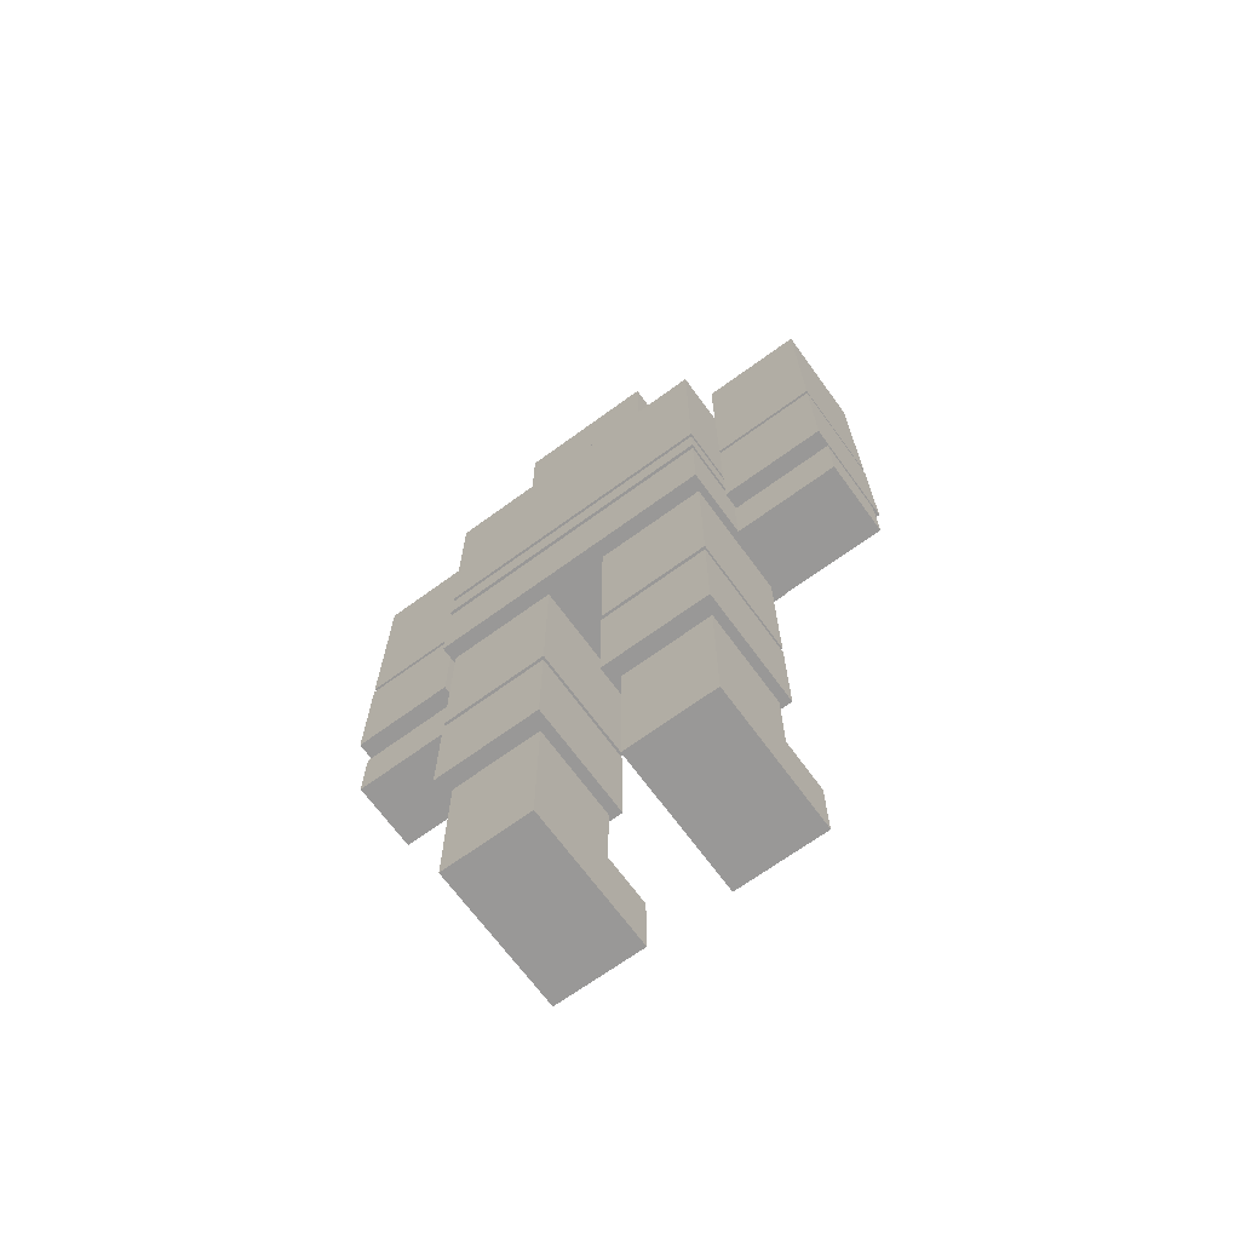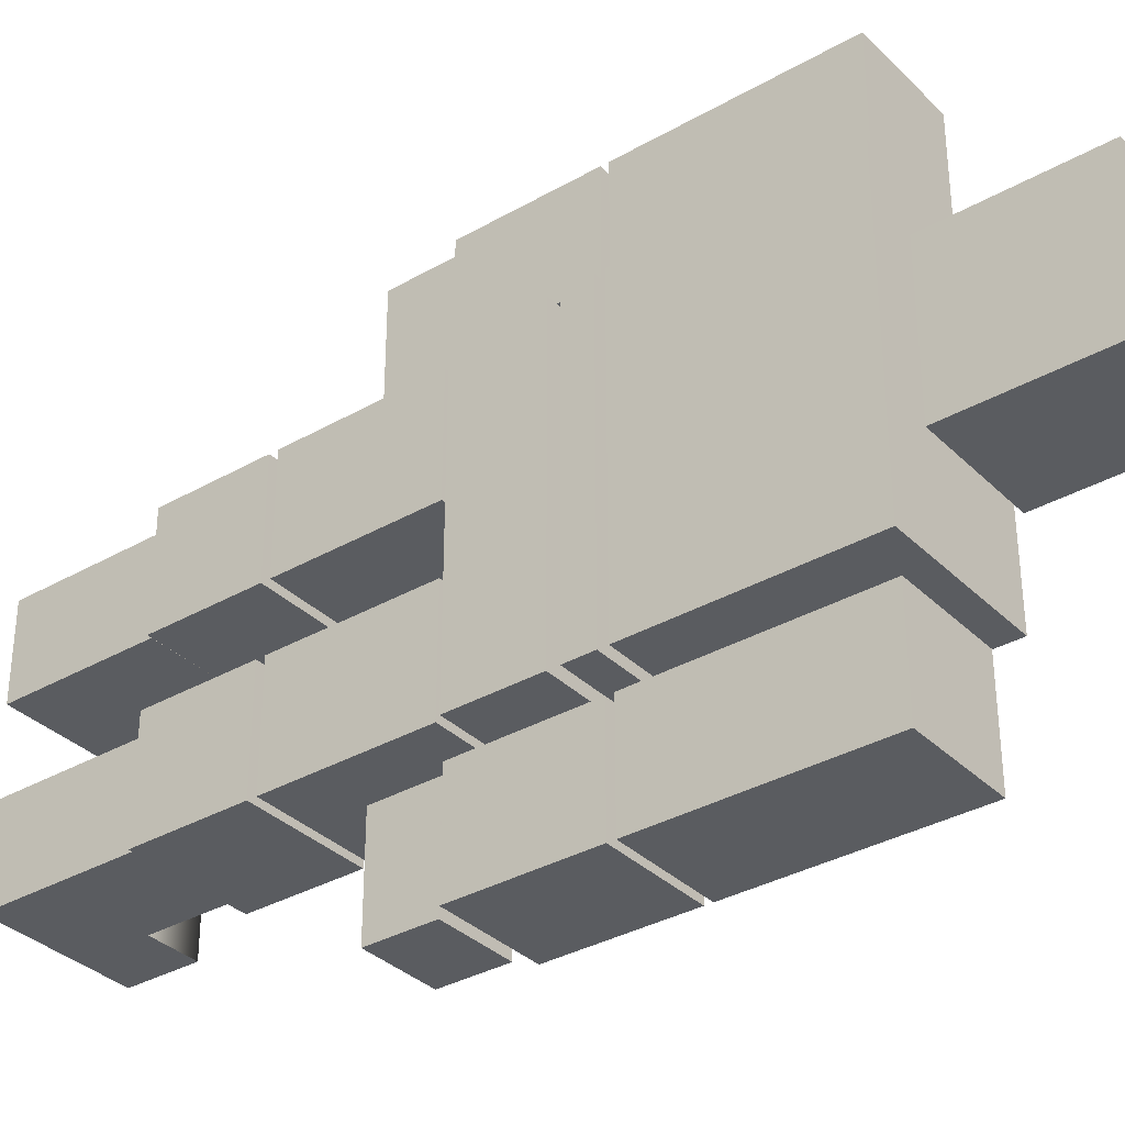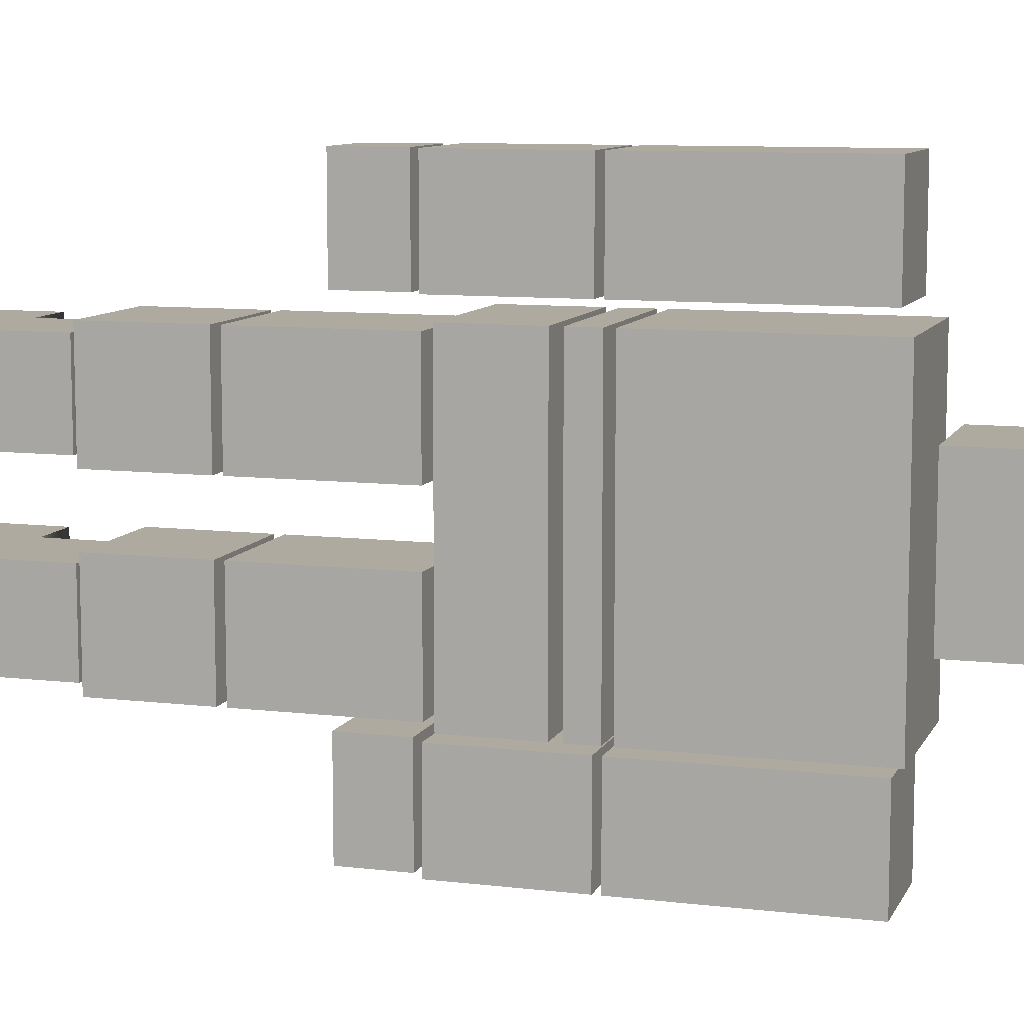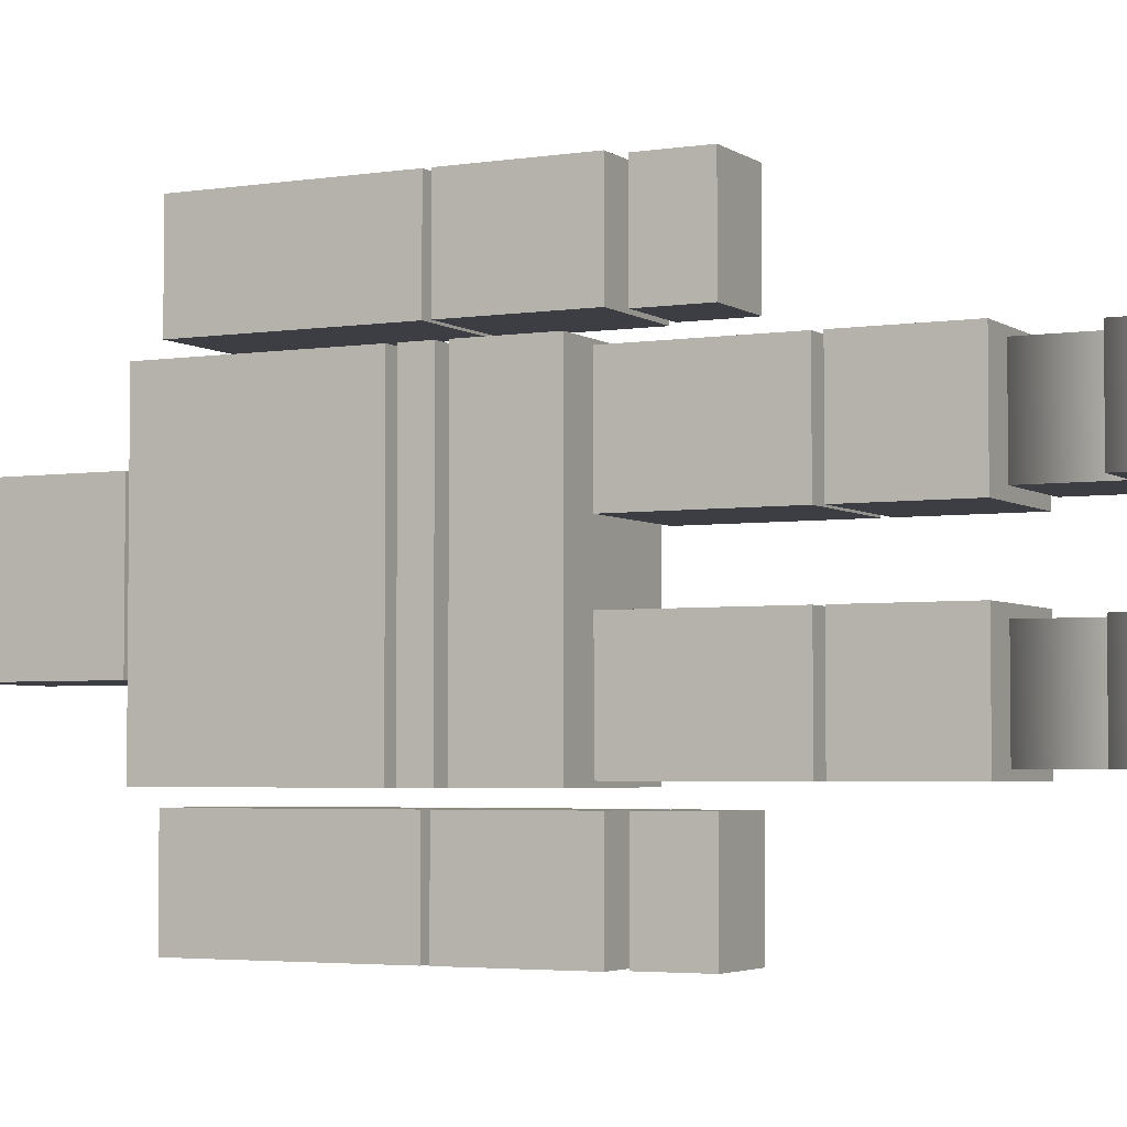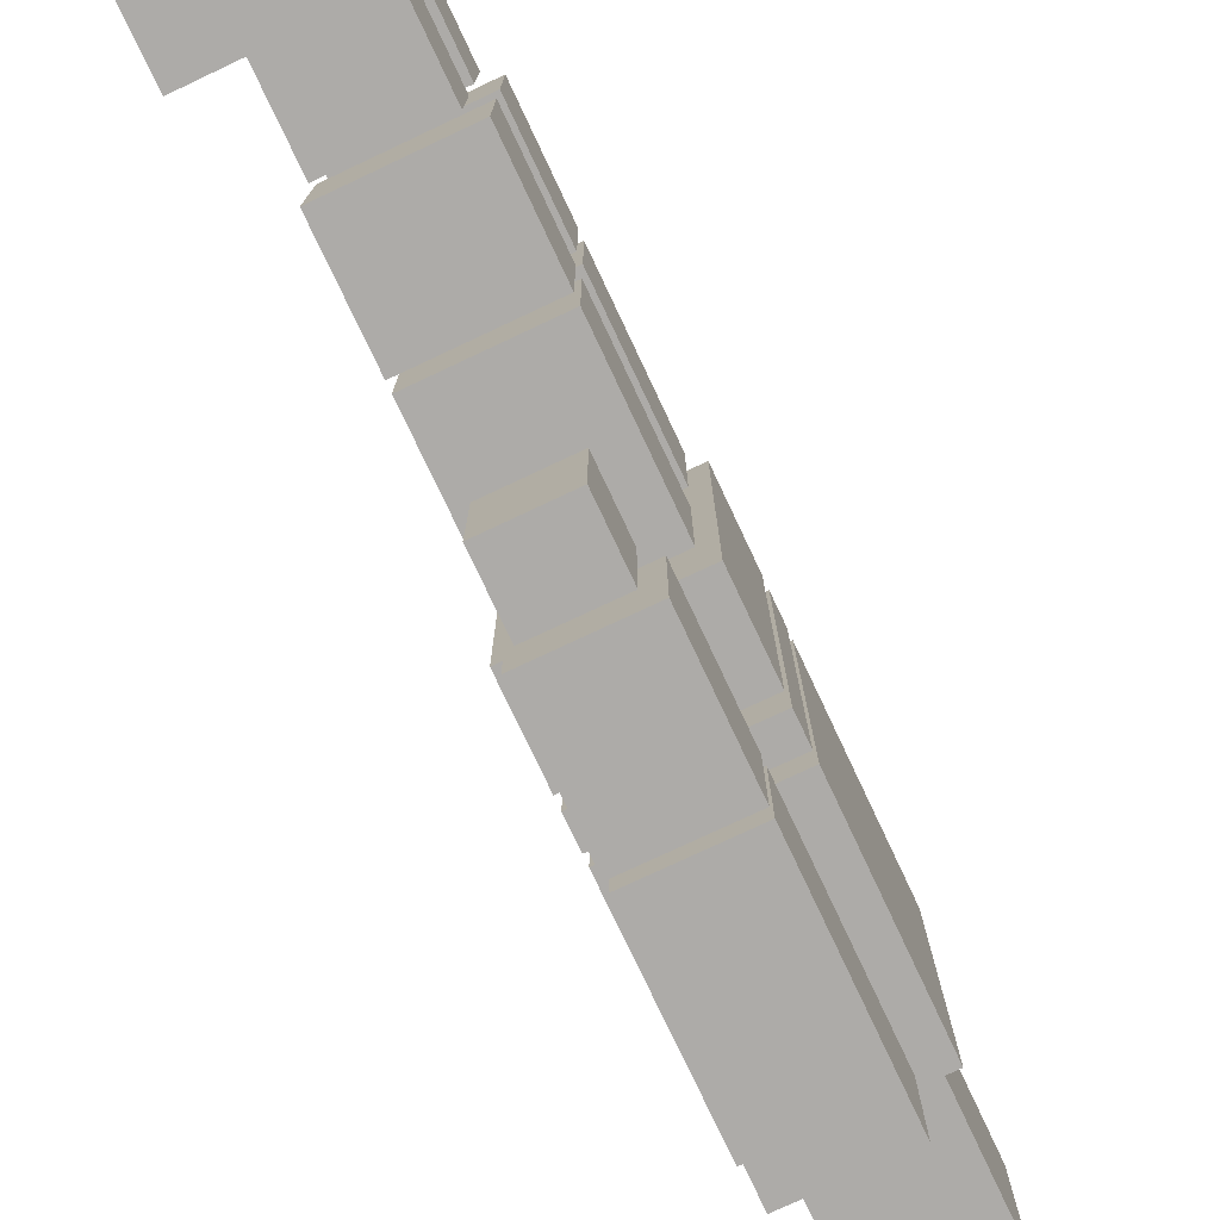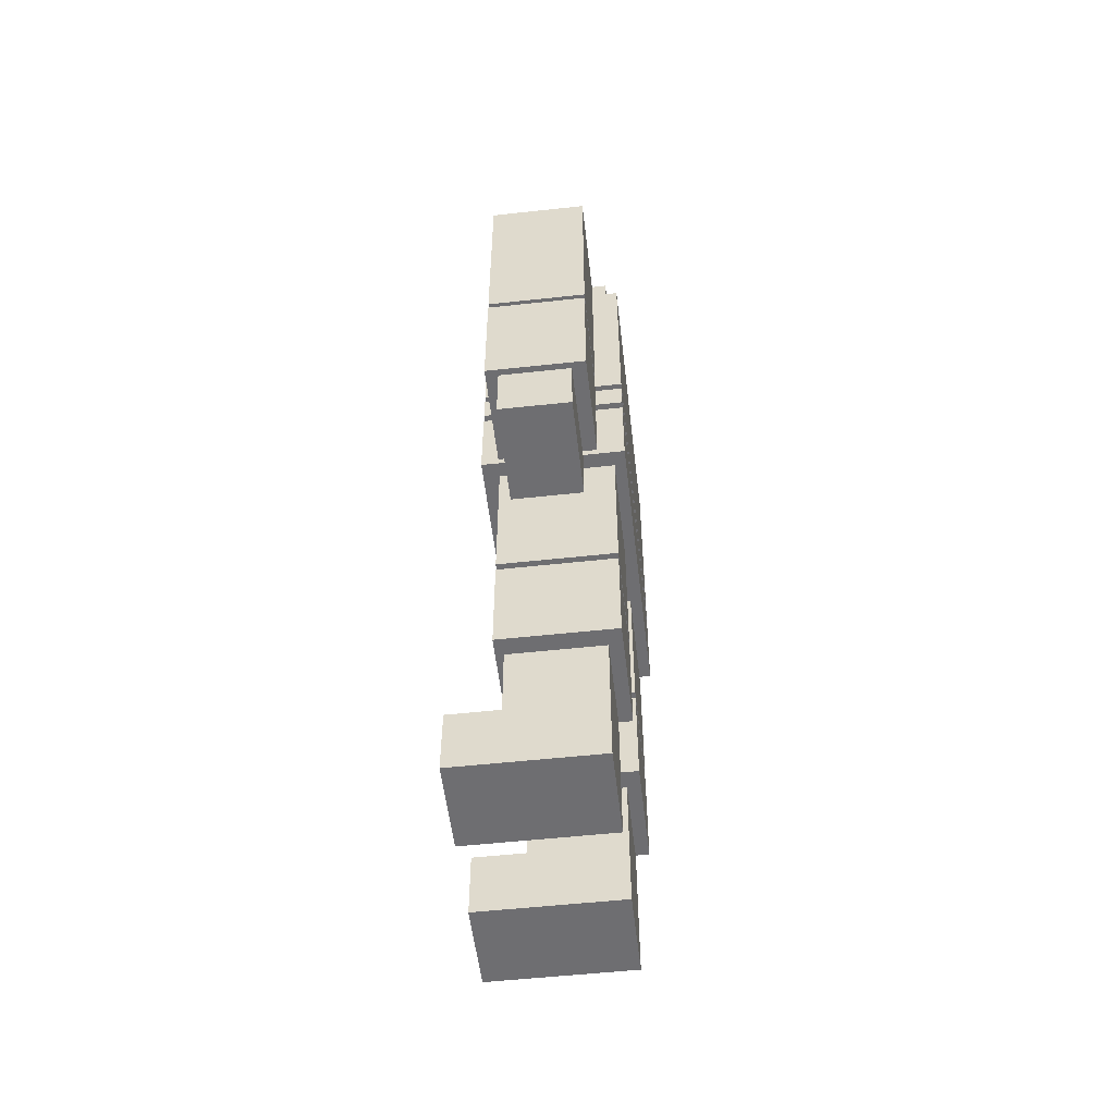
<metadata>
{"format":"obj","ext":"obj","renderer":"f3d","projection":"perspective","resolution":1024,"background":"white","views":[{"elev":-68.7,"azim":126.1,"up":"+Y"},{"elev":-34.3,"azim":127.7,"up":"+Z"},{"elev":9.4,"azim":107.4,"up":"+Z"},{"elev":-3.7,"azim":-62.9,"up":"+Z"},{"elev":-76.5,"azim":25.2,"up":"+Z"},{"elev":-54.4,"azim":6.6,"up":"+Y"}]}
</metadata>
<code>
g default
v -0.5 -1.016 -0.3005
v 0.5 -1.016 -0.3005
v -0.1487 -0.5428 -0.3005
v 0.5 -0.0163 -0.3005
v -0.1487 -0.5428 -0.9235
v 0.5 -0.0163 -0.9235
v -0.5 -1.016 -0.9235
v 0.5 -1.016 -0.9235
v -0.1487 -0.0163 -0.3005
v -0.1487 -0.0163 -0.9235
v -0.1487 -1.016 -0.9235
v -0.1487 -1.016 -0.3005
v -0.5 -0.5428 -0.3005
v -0.5 -0.5428 -0.9235
g pCube1
f 3 13 1 12
f 5 3 9 10
f 7 14 5 11
f 12 1 7 11
f 8 6 4 2
f 1 13 14 7
f 9 4 6 10
f 8 2 12 11
f 2 4 9 3 12
f 13 3 5 14
f 5 10 6 8 11
g default
v -0.2113 0.04574 -0.2234
v 0.5887 0.04574 -0.2234
v -0.2113 0.7824 -0.2234
v 0.5887 0.7824 -0.2234
v -0.2113 0.7824 -0.9734
v 0.5887 0.7824 -0.9734
v -0.2113 0.04574 -0.9734
v 0.5887 0.04574 -0.9734
g pCube2
f 15 16 18 17
f 17 18 20 19
f 19 20 22 21
f 21 22 16 15
f 16 22 20 18
f 21 15 17 19
g default
v -0.3348 1.967 1.006
v 0.6652 1.967 1.006
v -0.3348 2.544 1.006
v 0.6652 2.544 1.006
v -0.3348 2.544 -1.006
v 0.6652 2.544 -1.006
v -0.3348 1.967 -1.006
v 0.6652 1.967 -1.006
g pCube3
f 23 24 26 25
f 25 26 28 27
f 27 28 30 29
f 29 30 24 23
f 24 30 28 26
f 29 23 25 27
g default
v -0.2149 4.378 0.5
v 0.5482 4.378 0.5
v -0.2149 5.378 0.5
v 0.5482 5.378 0.5
v -0.2149 5.378 -0.5
v 0.5482 5.378 -0.5
v -0.2149 4.378 -0.5
v 0.5482 4.378 -0.5
g pCube4
f 31 32 34 33
f 33 34 36 35
f 35 36 38 37
f 37 38 32 31
f 32 38 36 34
f 37 31 33 35
g default
v -0.2113 0.04574 0.9529
v 0.5887 0.04574 0.9529
v -0.2113 0.7824 0.9529
v 0.5887 0.7824 0.9529
v -0.2113 0.7824 0.2029
v 0.5887 0.7824 0.2029
v -0.2113 0.04574 0.2029
v 0.5887 0.04574 0.2029
g pasted__pCube2 group1
f 39 40 42 41
f 41 42 44 43
f 43 44 46 45
f 45 46 40 39
f 40 46 44 42
f 45 39 41 43
g default
v -0.2113 0.8402 -0.2234
v 0.5887 0.8402 -0.2234
v -0.2113 1.881 -0.2234
v 0.5887 1.881 -0.2234
v -0.2113 1.881 -0.9734
v 0.5887 1.881 -0.9734
v -0.2113 0.8402 -0.9734
v 0.5887 0.8402 -0.9734
g pasted__pCube2 group2
f 47 48 50 49
f 49 50 52 51
f 51 52 54 53
f 53 54 48 47
f 48 54 52 50
f 53 47 49 51
g default
v -0.3348 2.619 1.006
v 0.6652 2.619 1.006
v -0.3348 2.812 1.006
v 0.6652 2.812 1.006
v -0.3348 2.812 -1.006
v 0.6652 2.812 -1.006
v -0.3348 2.619 -1.006
v 0.6652 2.619 -1.006
g pasted__pCube3 group3
f 55 56 58 57
f 57 58 60 59
f 59 60 62 61
f 61 62 56 55
f 56 62 60 58
f 61 55 57 59
g default
v -0.5 -1.016 0.8795
v 0.5 -1.016 0.8795
v -0.1487 -0.5428 0.8795
v 0.5 -0.0163 0.8795
v -0.1487 -0.5428 0.2566
v 0.5 -0.0163 0.2566
v -0.5 -1.016 0.2566
v 0.5 -1.016 0.2566
v -0.1487 -0.0163 0.8795
v -0.1487 -0.0163 0.2566
v -0.1487 -1.016 0.2566
v -0.1487 -1.016 0.8795
v -0.5 -0.5428 0.8795
v -0.5 -0.5428 0.2566
v 0.5 -0.5428 0.2566
v 0.5 -0.5428 0.8795
g pasted__pCube1 group5
f 65 75 63 74
f 65 71 72 67
f 69 76 67 73
f 74 63 69 73
f 78 64 70 77
f 63 75 76 69
f 72 71 66 68
f 67 77 70 73
f 70 64 74 73
f 64 78 65 74
f 76 75 65 67
f 67 72 68 77
f 68 66 78 77
f 71 65 78 66
g default
v -0.1964 2.764 1.823
v 0.4828 2.764 1.823
v -0.1964 4.182 1.823
v 0.4828 4.182 1.823
v -0.1964 4.182 1.121
v 0.4828 4.182 1.121
v -0.1964 2.764 1.121
v 0.4828 2.764 1.121
g pasted__pCube4 group6
f 79 80 82 81
f 81 82 84 83
f 83 84 86 85
f 85 86 80 79
f 80 86 84 82
f 85 79 81 83
g default
v -0.1964 2.764 -1.104
v 0.4828 2.764 -1.104
v -0.1964 4.182 -1.104
v 0.4828 4.182 -1.104
v -0.1964 4.182 -1.806
v 0.4828 4.182 -1.806
v -0.1964 2.764 -1.806
v 0.4828 2.764 -1.806
g pasted__pCube4 group7
f 87 88 90 89
f 89 90 92 91
f 91 92 94 93
f 93 94 88 87
f 88 94 92 90
f 93 87 89 91
g default
v -0.1964 1.837 -1.104
v 0.4828 1.837 -1.104
v -0.1964 2.715 -1.104
v 0.4828 2.715 -1.104
v -0.1964 2.715 -1.806
v 0.4828 2.715 -1.806
v -0.1964 1.837 -1.806
v 0.4828 1.837 -1.806
g pasted__pCube4 group8
f 95 96 98 97
f 97 98 100 99
f 99 100 102 101
f 101 102 96 95
f 96 102 100 98
f 101 95 97 99
g default
v -0.2113 0.8402 0.9529
v 0.5887 0.8402 0.9529
v -0.2113 1.881 0.9529
v 0.5887 1.881 0.9529
v -0.2113 1.881 0.2029
v 0.5887 1.881 0.2029
v -0.2113 0.8402 0.2029
v 0.5887 0.8402 0.2029
g group2 pasted__pasted__pCube2 pasted__group1
f 103 104 106 105
f 105 106 108 107
f 107 108 110 109
f 109 110 104 103
f 104 110 108 106
f 109 103 105 107
g default
v -0.3348 2.873 1.006
v 0.6652 2.873 1.006
v -0.3348 4.274 1.006
v 0.6652 4.274 1.006
v -0.3348 4.274 -1.006
v 0.6652 4.274 -1.006
v -0.3348 2.873 -1.006
v 0.6652 2.873 -1.006
g pasted__pasted__pCube3 pasted__group3 group4
f 111 112 114 113
f 113 114 116 115
f 115 116 118 117
f 117 118 112 111
f 112 118 116 114
f 117 111 113 115
g default
v -0.1964 1.837 1.823
v 0.4828 1.837 1.823
v -0.1964 2.715 1.823
v 0.4828 2.715 1.823
v -0.1964 2.715 1.121
v 0.4828 2.715 1.121
v -0.1964 1.837 1.121
v 0.4828 1.837 1.121
g group8 pasted__pasted__pCube4 pasted__group6
f 119 120 122 121
f 121 122 124 123
f 123 124 126 125
f 125 126 120 119
f 120 126 124 122
f 125 119 121 123
g default
v -0.1068 1.329 -1.104
v 0.3932 1.329 -1.104
v -0.1068 1.76 -1.104
v 0.3932 1.76 -1.104
v -0.1068 1.76 -1.806
v 0.3932 1.76 -1.806
v -0.1068 1.329 -1.806
v 0.3932 1.329 -1.806
g pasted__pasted__pCube4 pasted__group8 group9
f 127 128 130 129
f 129 130 132 131
f 131 132 134 133
f 133 134 128 127
f 128 134 132 130
f 133 127 129 131
g default
v -0.1018 1.329 1.823
v 0.3882 1.329 1.823
v -0.1018 1.76 1.823
v 0.3882 1.76 1.823
v -0.1018 1.76 1.121
v 0.3882 1.76 1.121
v -0.1018 1.329 1.121
v 0.3882 1.329 1.121
g pasted__group8 group9 pasted__pasted__pasted__pCube4 pasted__pasted__group6
f 135 136 138 137
f 137 138 140 139
f 139 140 142 141
f 141 142 136 135
f 136 142 140 138
f 141 135 137 139

</code>
